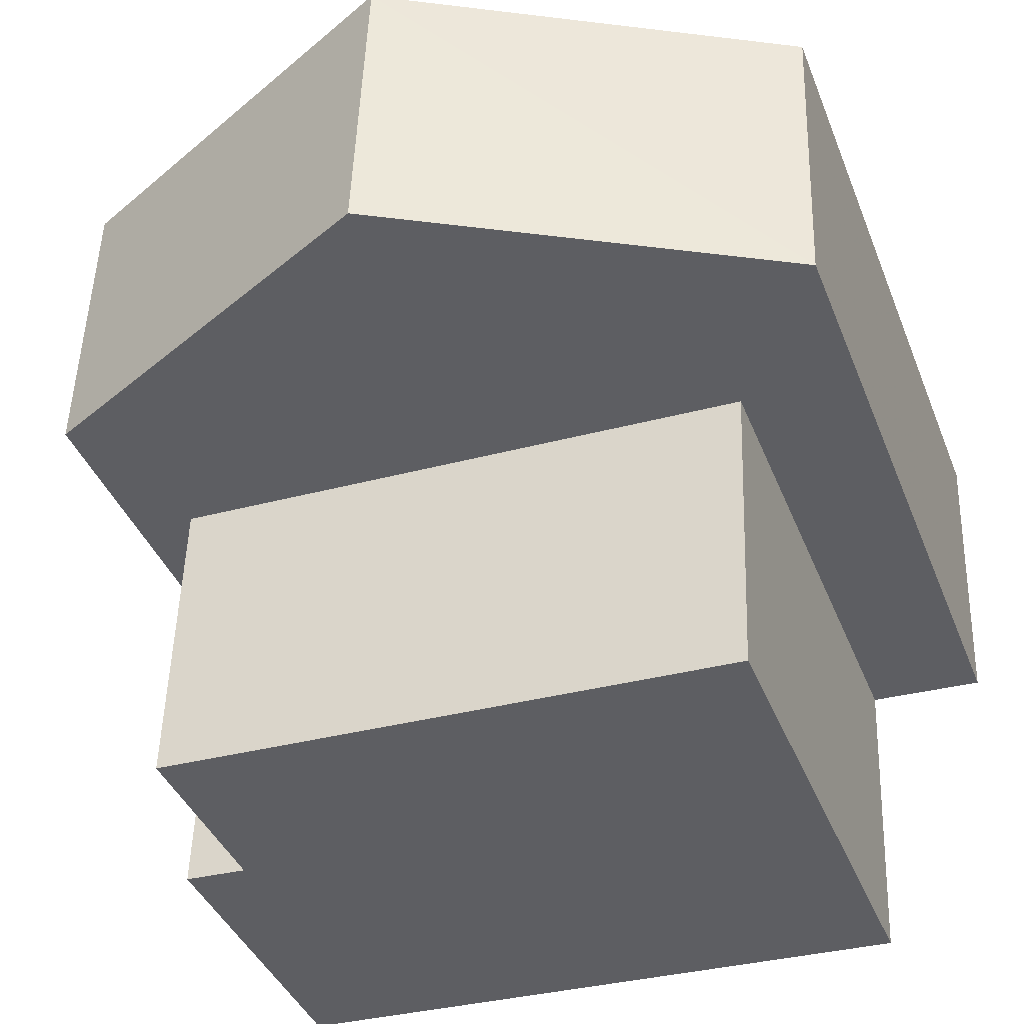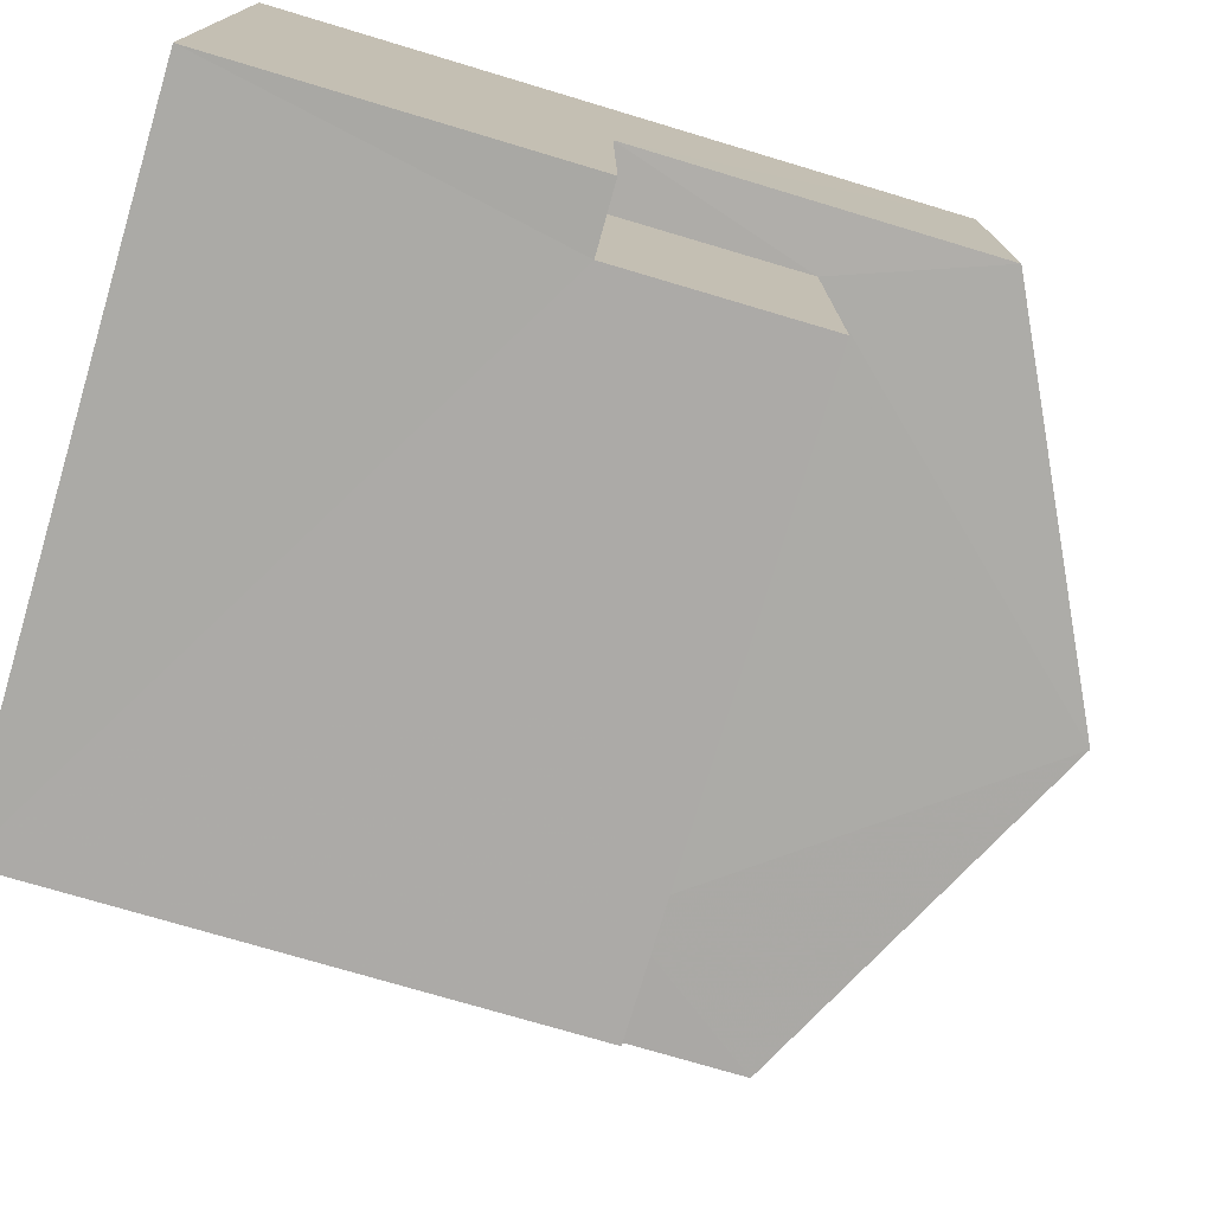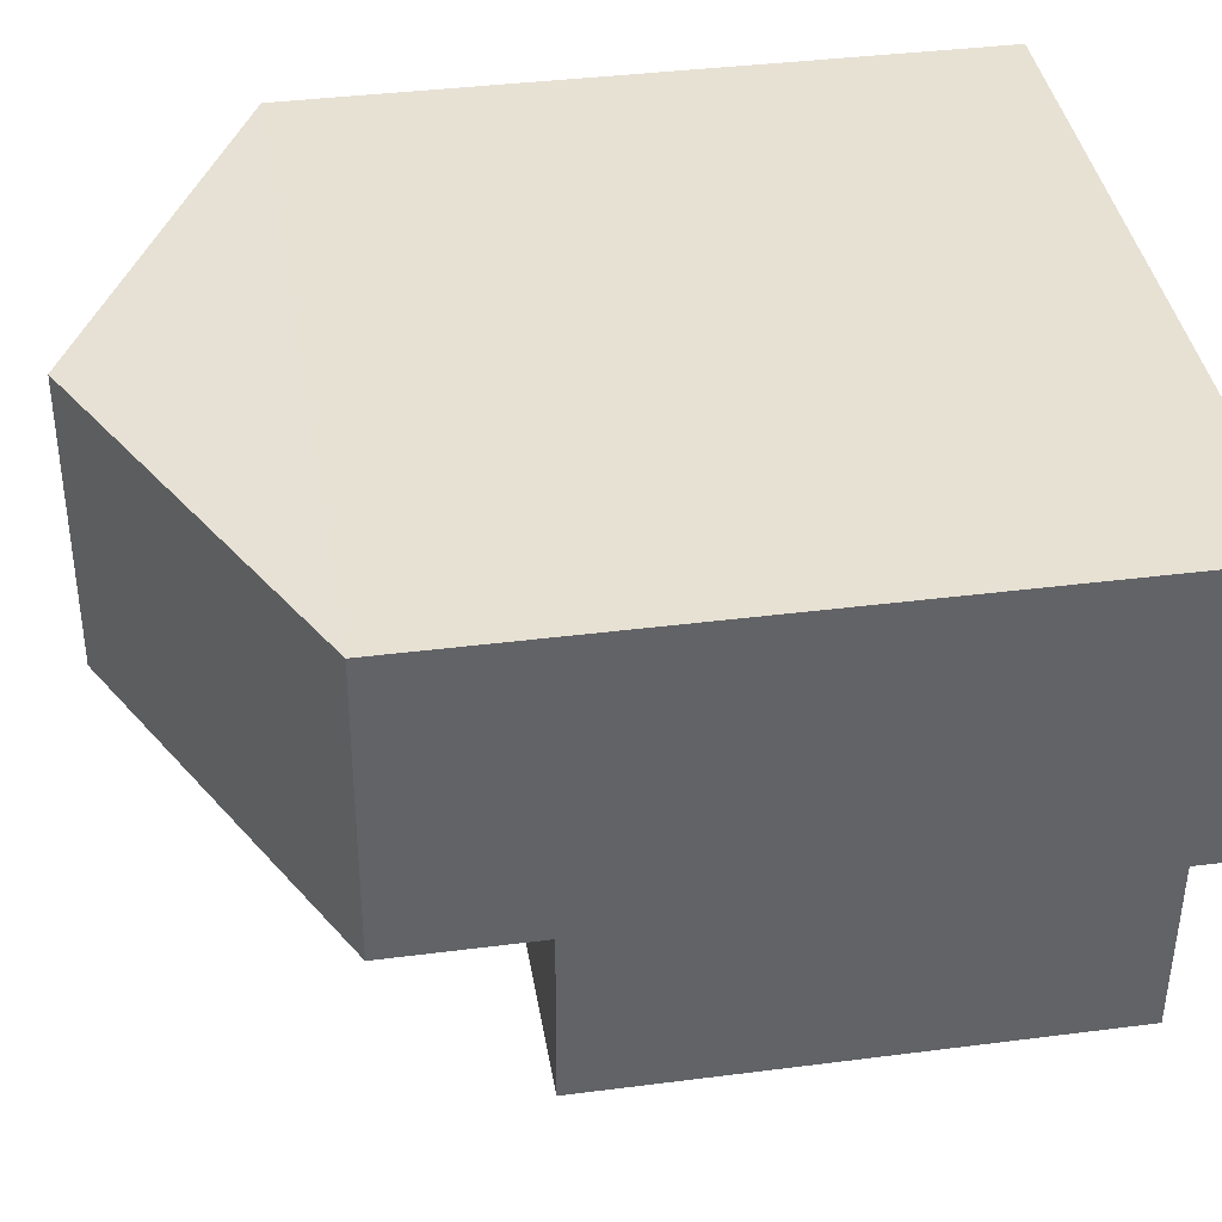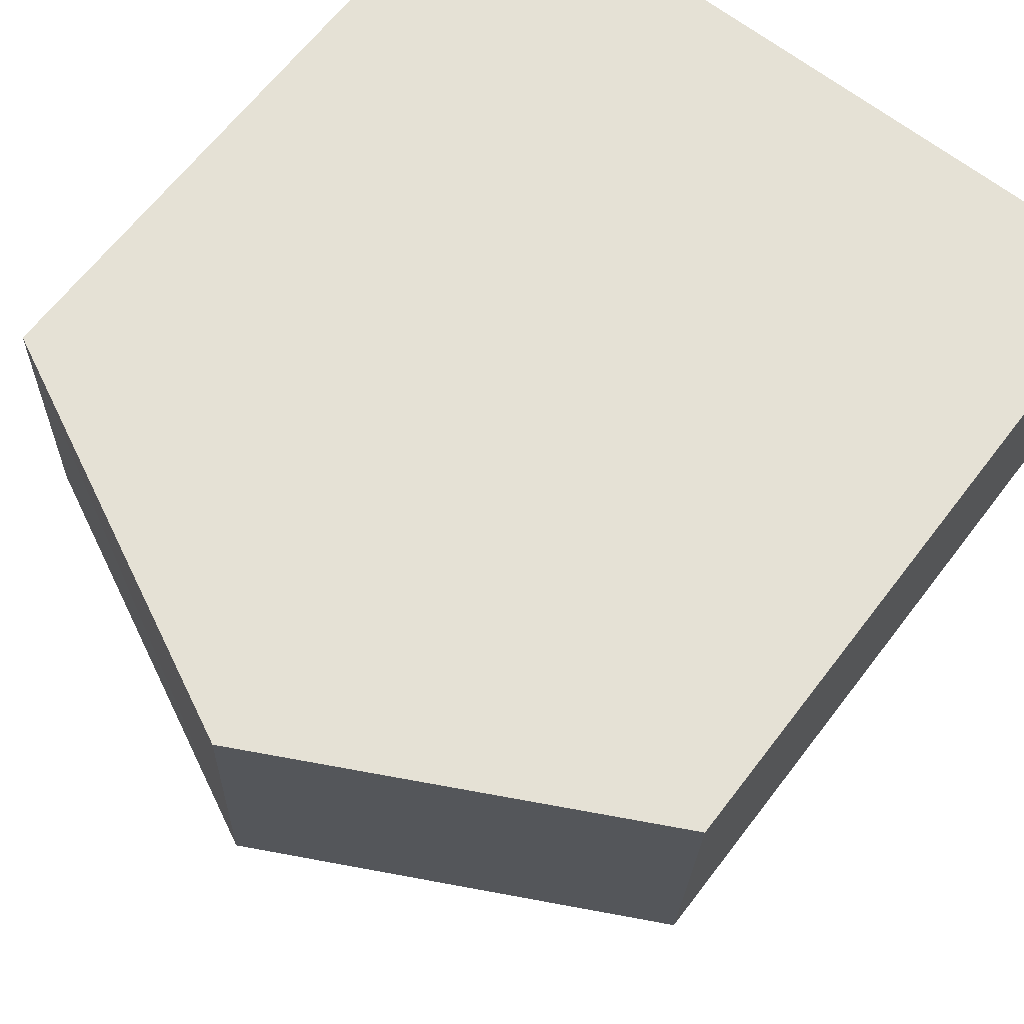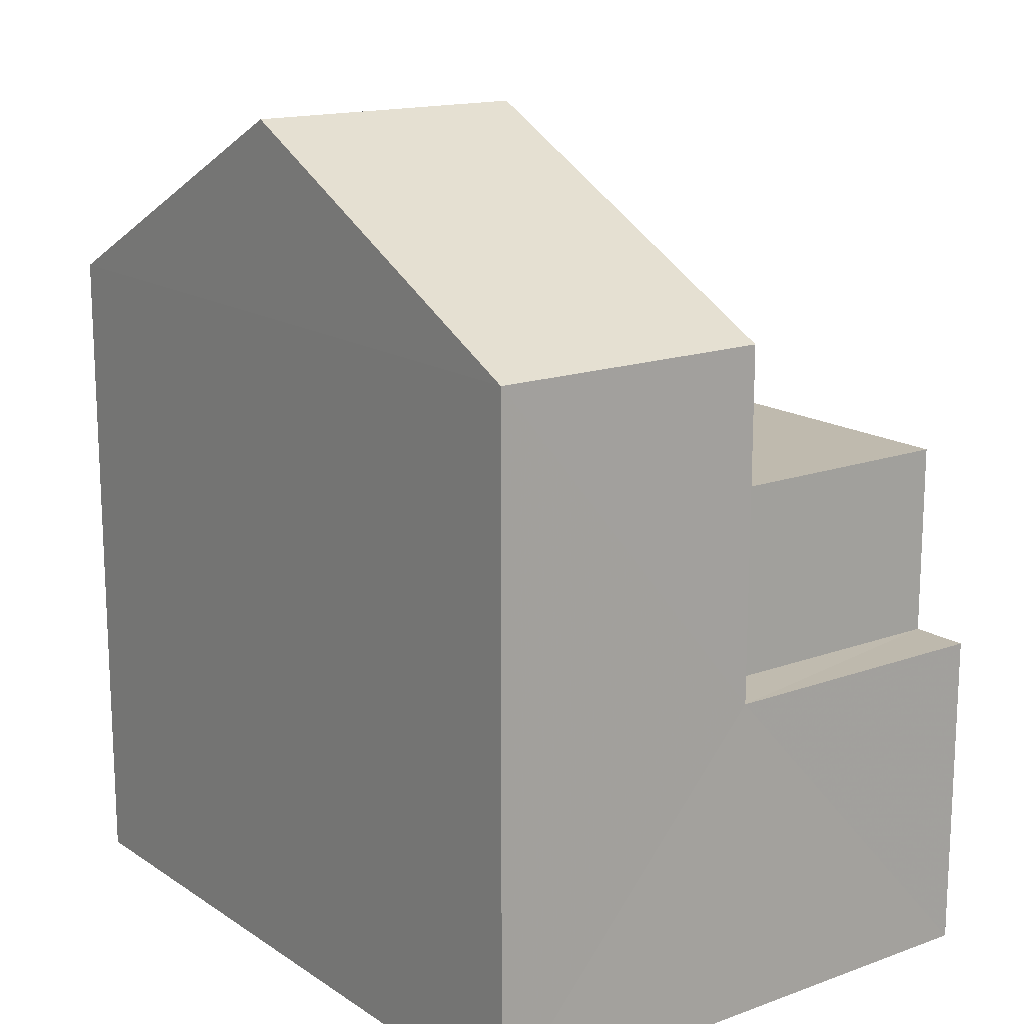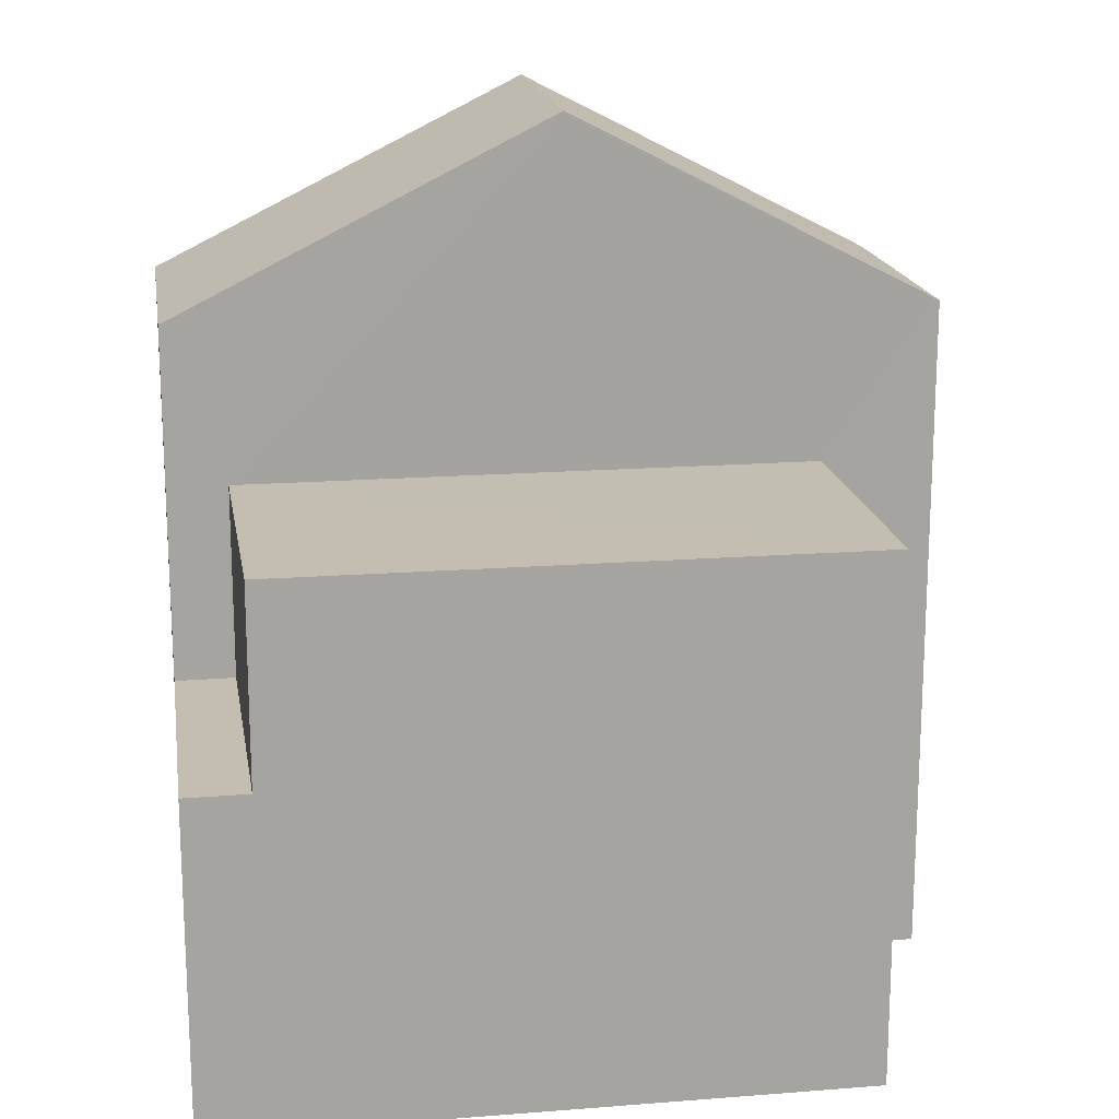
<metadata>
{"format":"obj","ext":"obj","renderer":"f3d","projection":"perspective","resolution":1024,"background":"white","views":[{"elev":-39.4,"azim":20.2,"up":"+Y"},{"elev":-74.1,"azim":-106.6,"up":"+Y"},{"elev":37.3,"azim":80.6,"up":"+Y"},{"elev":64.4,"azim":37.3,"up":"+Y"},{"elev":15.7,"azim":-128.8,"up":"+Z"},{"elev":17.2,"azim":-10.8,"up":"+Z"}]}
</metadata>
<code>
v -3.739e+05 -1.049e+05 22.81
v -3.739e+05 -1.049e+05 22.81
v -3.739e+05 -1.049e+05 22.81
v -3.739e+05 -1.049e+05 22.81
v -3.739e+05 -1.049e+05 22.81
v -3.739e+05 -1.049e+05 22.81
v -3.739e+05 -1.049e+05 32.47
v -3.739e+05 -1.049e+05 32.47
v -3.739e+05 -1.049e+05 35.17
v -3.739e+05 -1.049e+05 35.17
v -3.739e+05 -1.049e+05 30.24
v -3.739e+05 -1.049e+05 30.24
v -3.739e+05 -1.049e+05 30.24
v -3.739e+05 -1.049e+05 30.24
v -3.739e+05 -1.049e+05 32.47
v -3.739e+05 -1.049e+05 32.47
v -3.739e+05 -1.049e+05 27.48
v -3.739e+05 -1.049e+05 27.48
v -3.739e+05 -1.049e+05 27.48
v -3.739e+05 -1.049e+05 27.48
f 1 2 3
f 3 2 4
f 1 5 2
f 4 2 6
f 7 8 9
f 10 7 9
f 11 12 13
f 14 11 13
f 15 16 10
f 9 15 10
f 17 18 19
f 17 20 18
f 16 1 7
f 16 7 10
f 1 3 7
f 13 17 6
f 6 17 4
f 13 12 17
f 4 17 19
f 11 18 20
f 11 8 18
f 2 5 14
f 9 8 11
f 14 5 15
f 9 11 14
f 9 14 15
f 8 7 18
f 7 3 18
f 18 4 19
f 18 3 4
f 2 13 6
f 2 14 13
f 20 12 11
f 20 17 12
f 16 5 1
f 16 15 5

</code>
